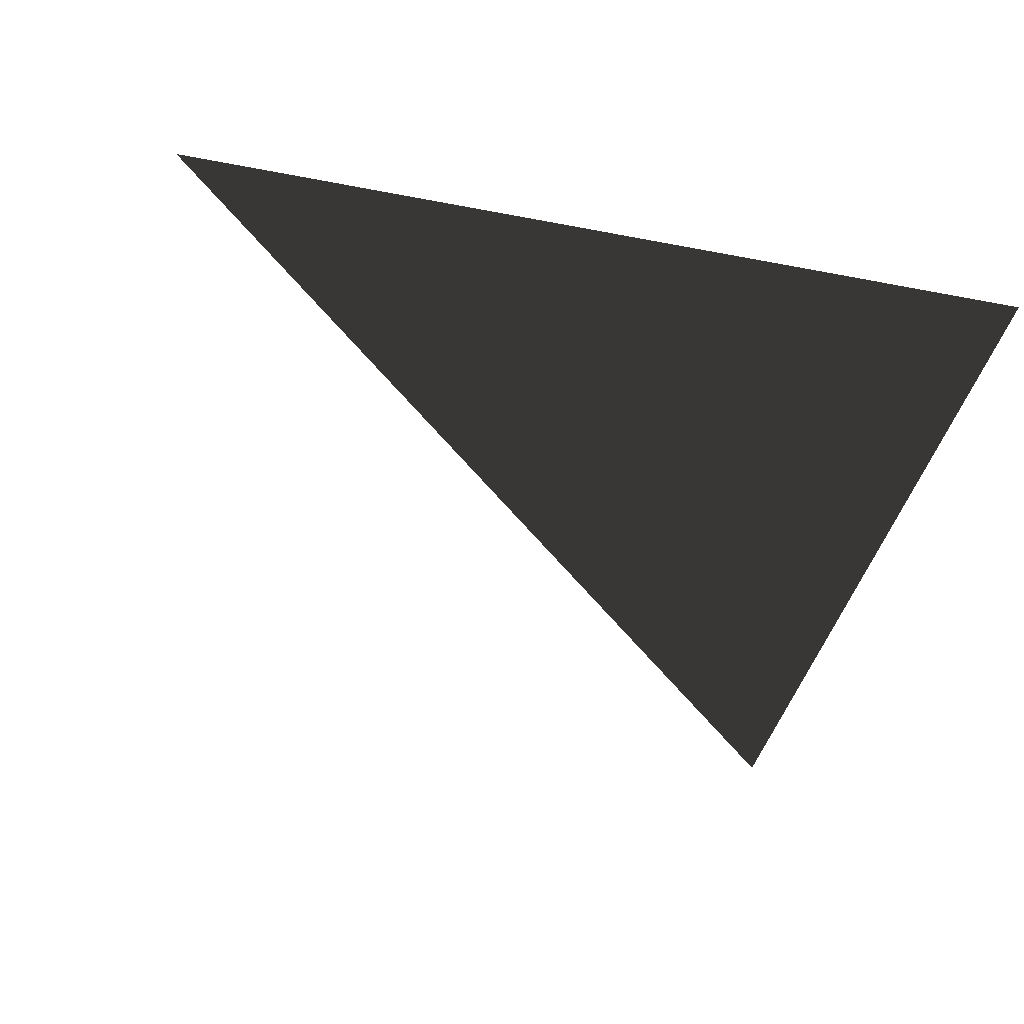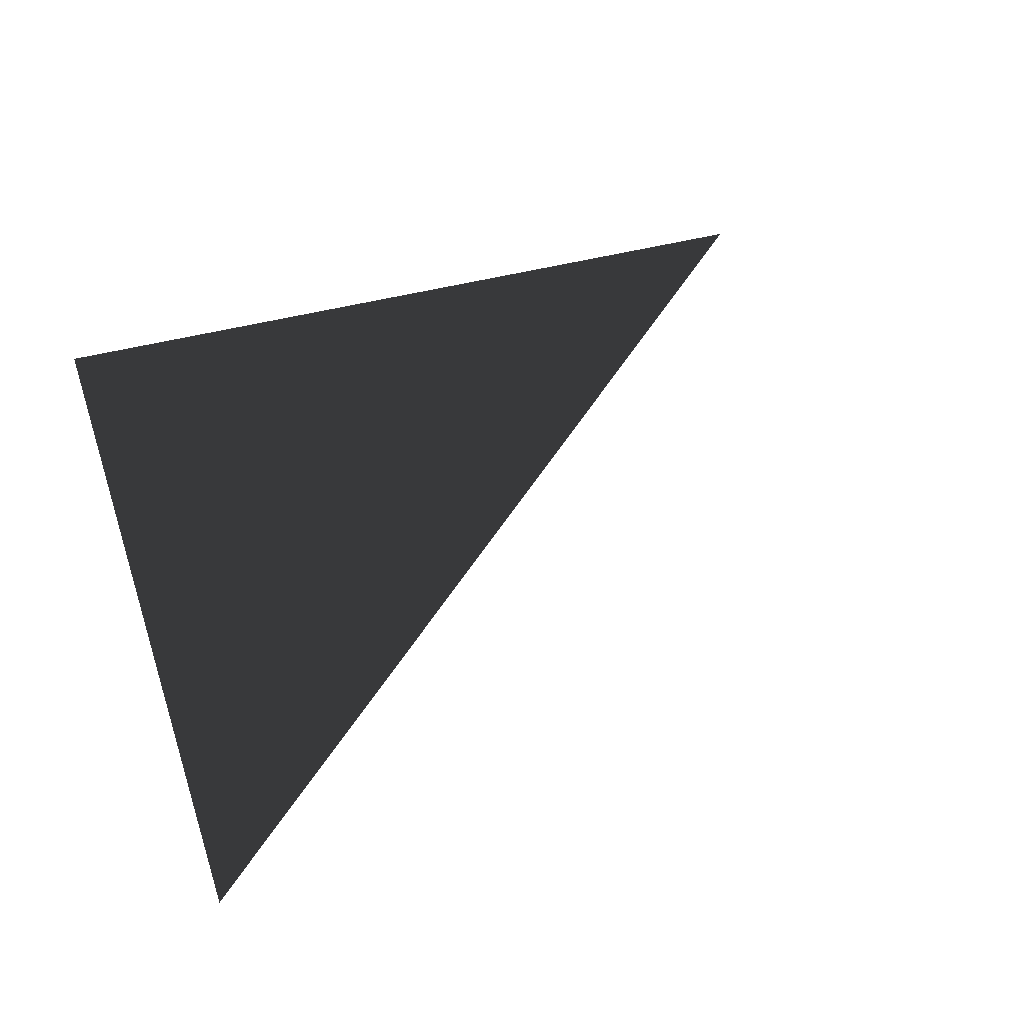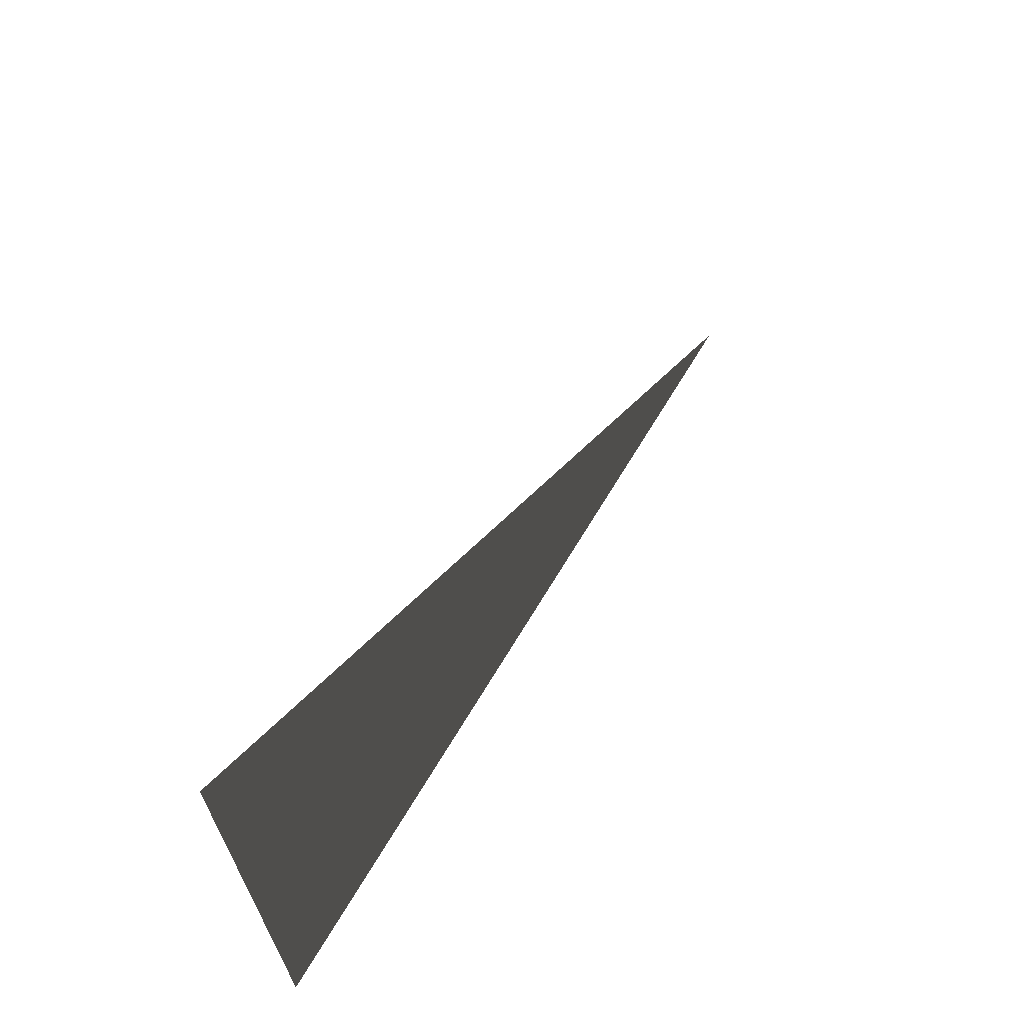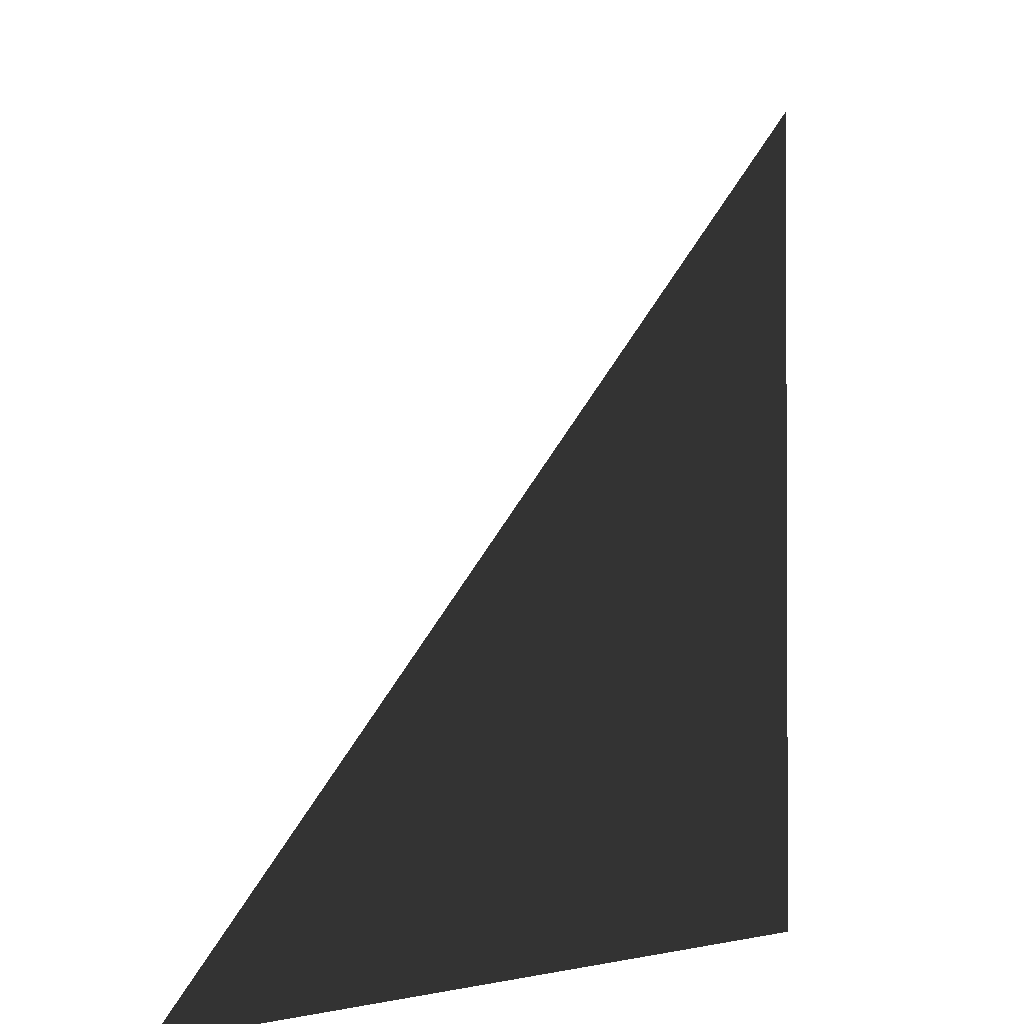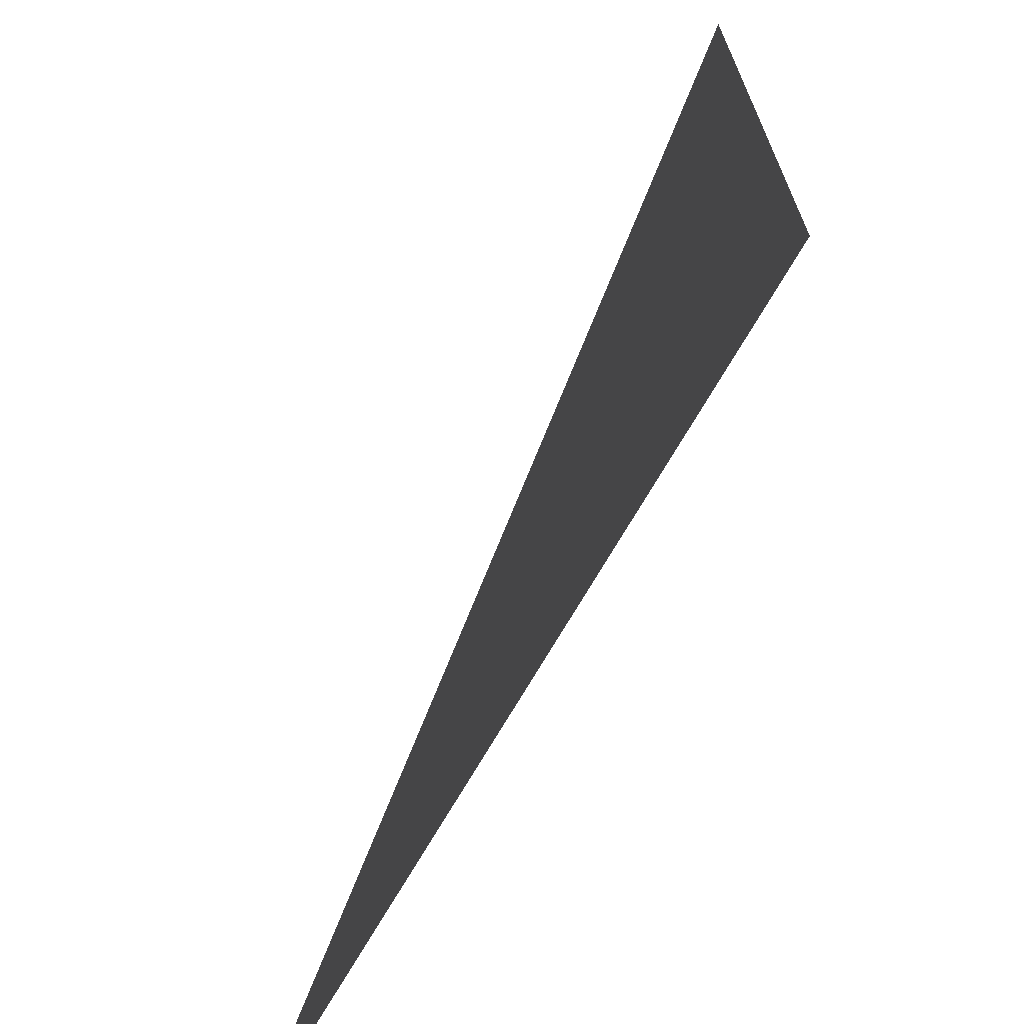
<metadata>
{"format":"obj","ext":"obj","renderer":"f3d","projection":"perspective","resolution":1024,"background":"white","views":[{"elev":-41.0,"azim":-103.4,"up":"+Z"},{"elev":43.1,"azim":72.1,"up":"+Z"},{"elev":70.2,"azim":-58.7,"up":"+Y"},{"elev":-1.5,"azim":132.1,"up":"+Y"},{"elev":-69.2,"azim":-119.6,"up":"+Y"}]}
</metadata>
<code>
o #ID2501
v -0.6181 0.6246 0.007864
v -0.6181 0.6129 0.007864
v -0.6064 0.6129 0.007864
v -0.6064 0.6129 0.007864
v -0.6181 0.6129 0.007864
v -0.6181 0.6246 0.007864
f 3 2 1
f 6 5 4

</code>
